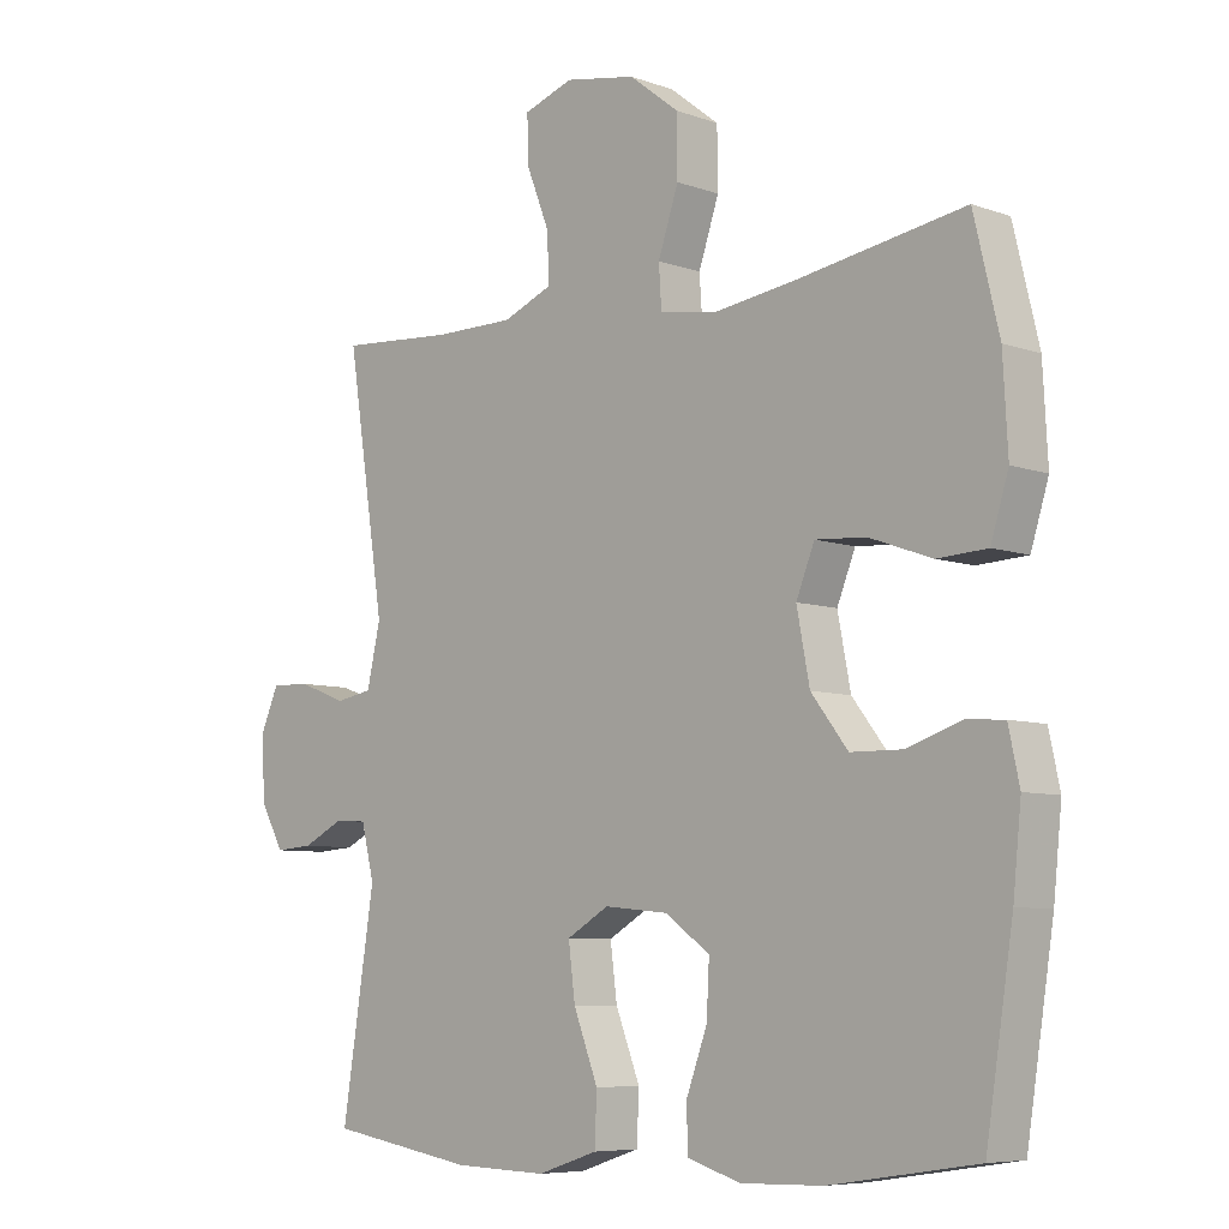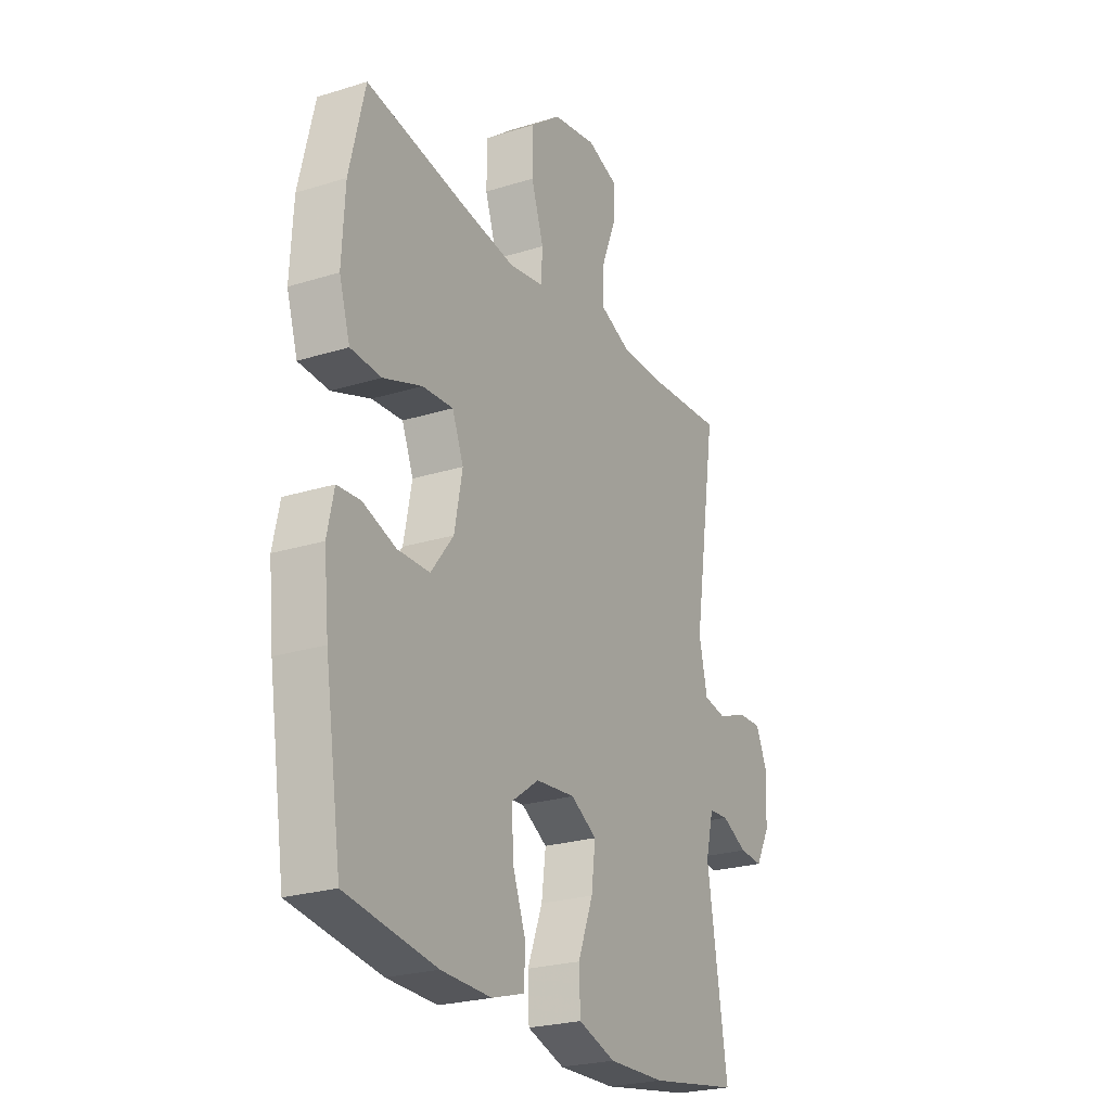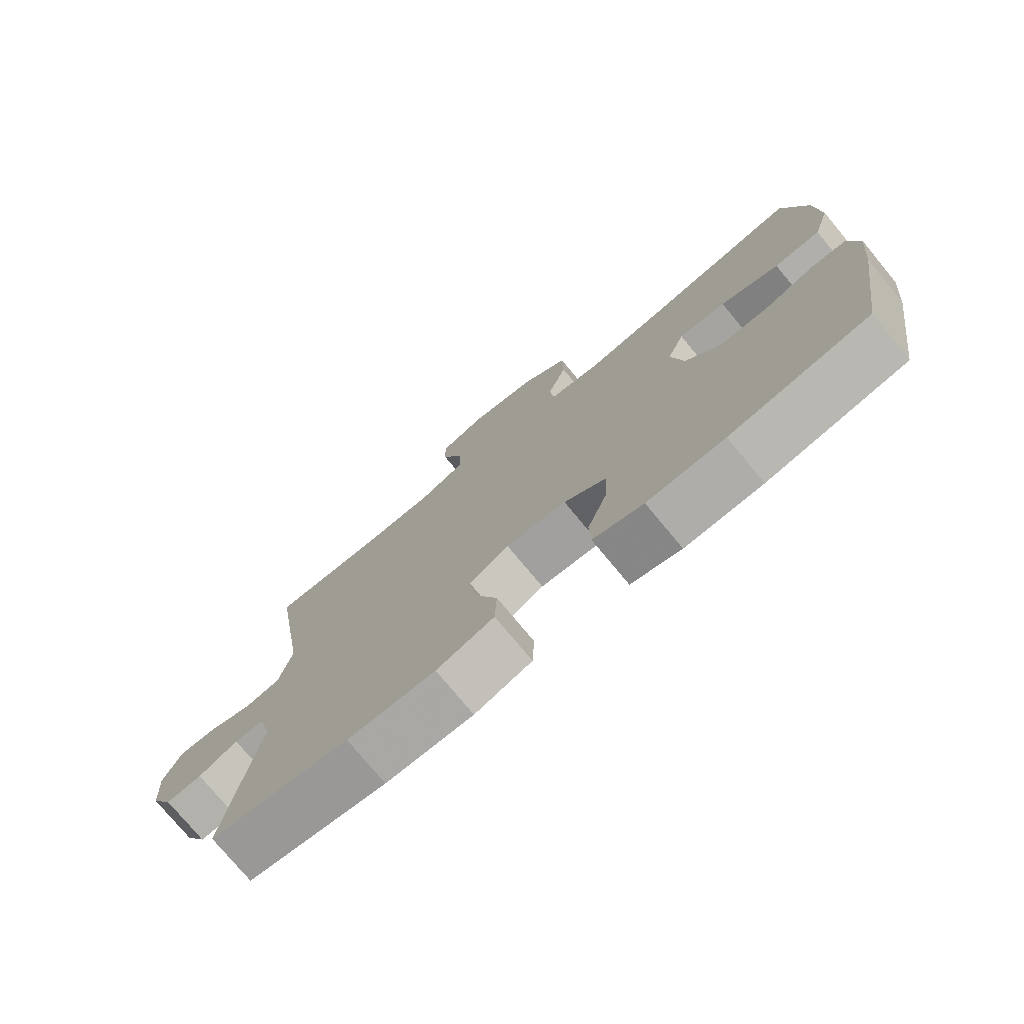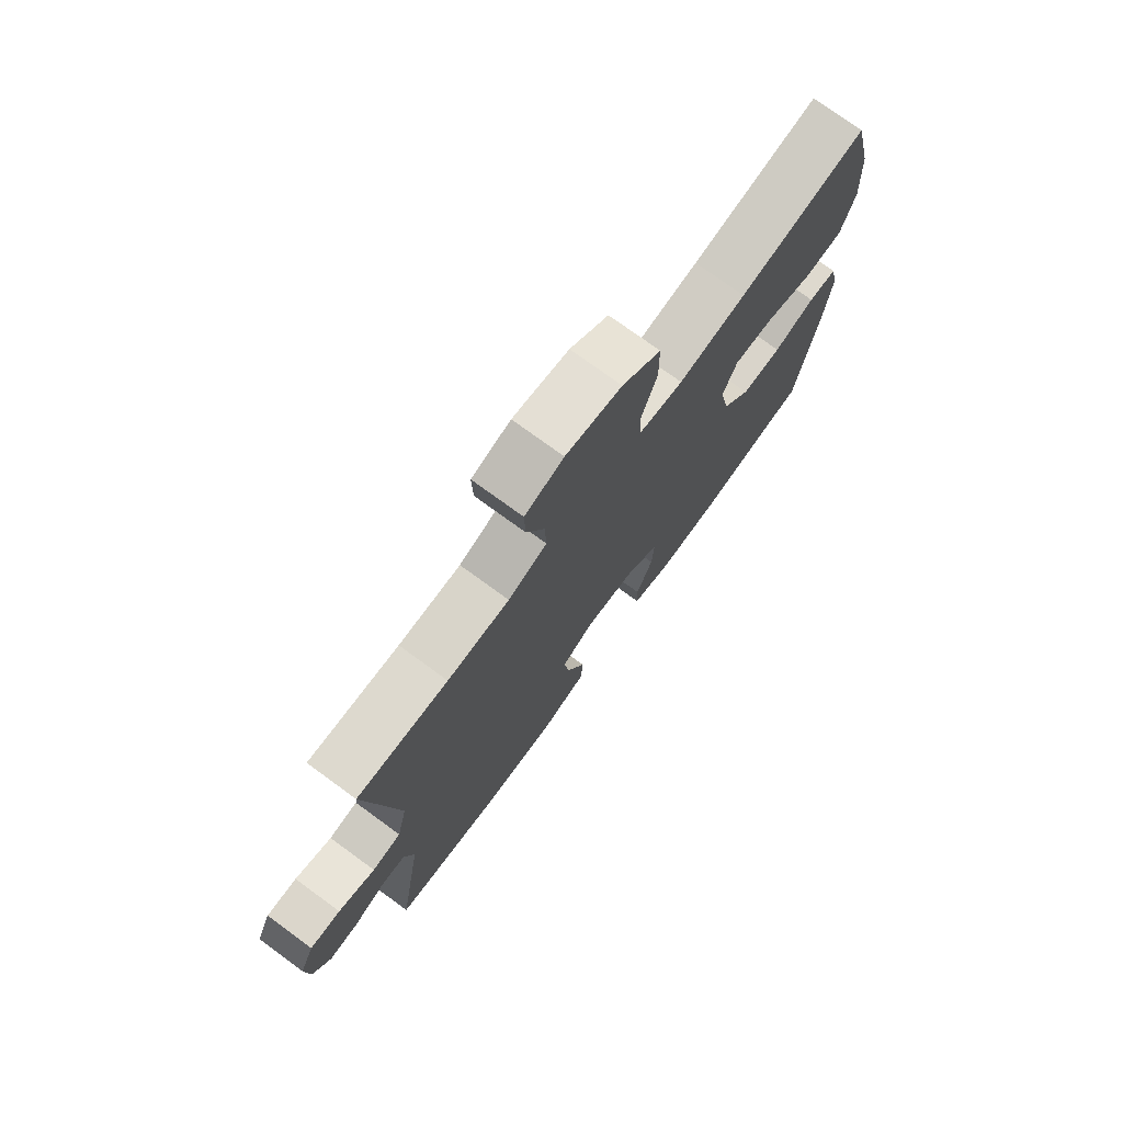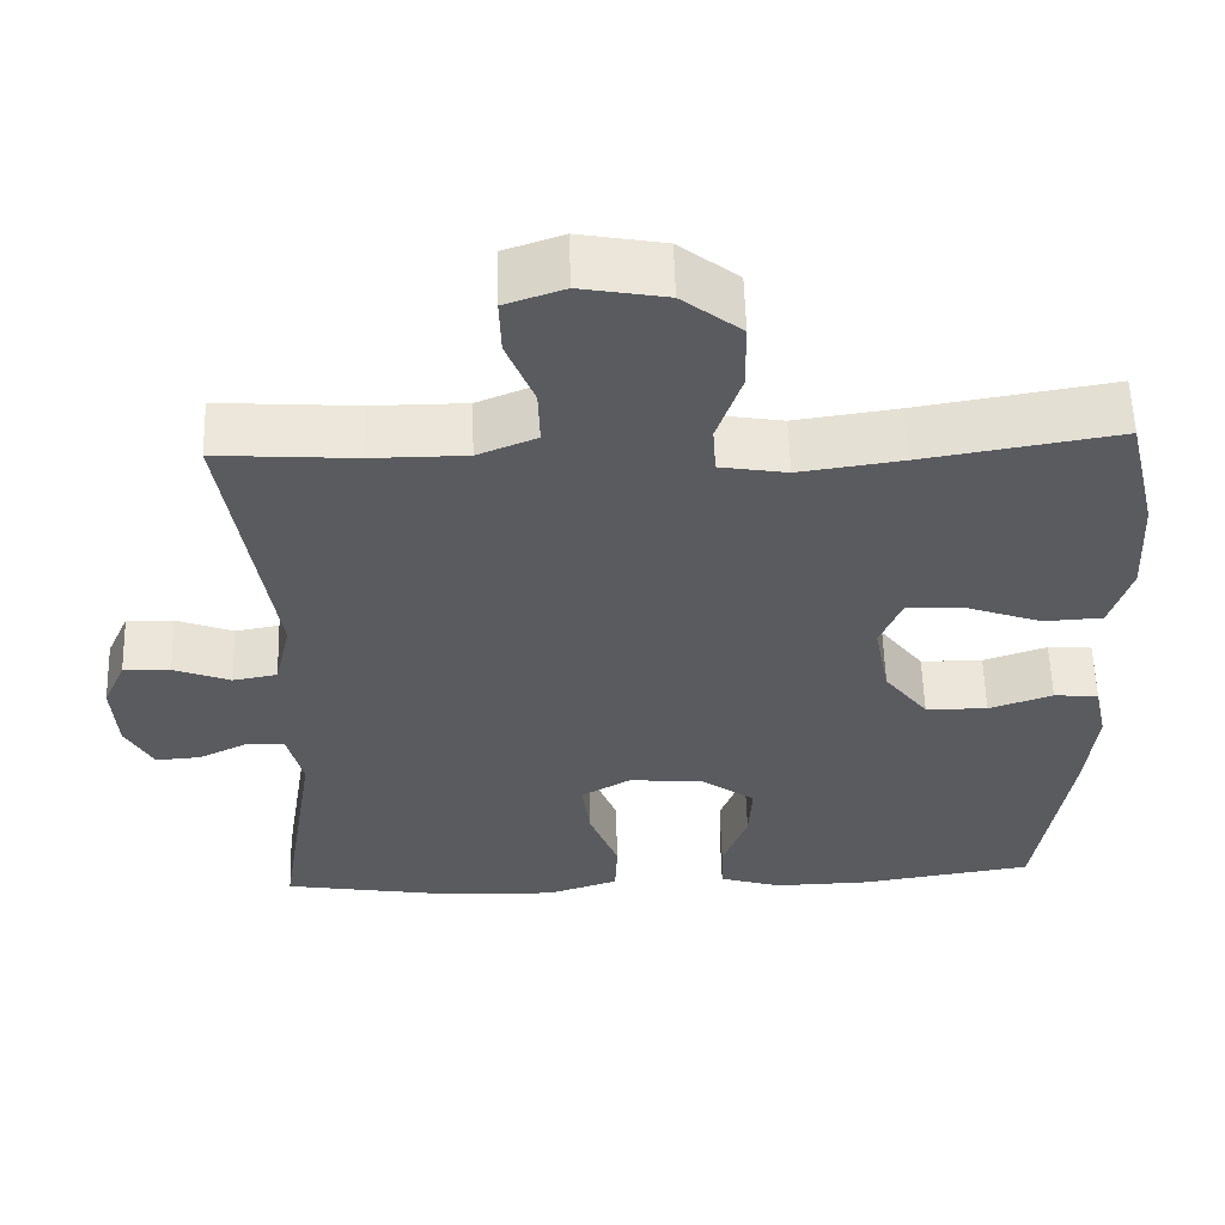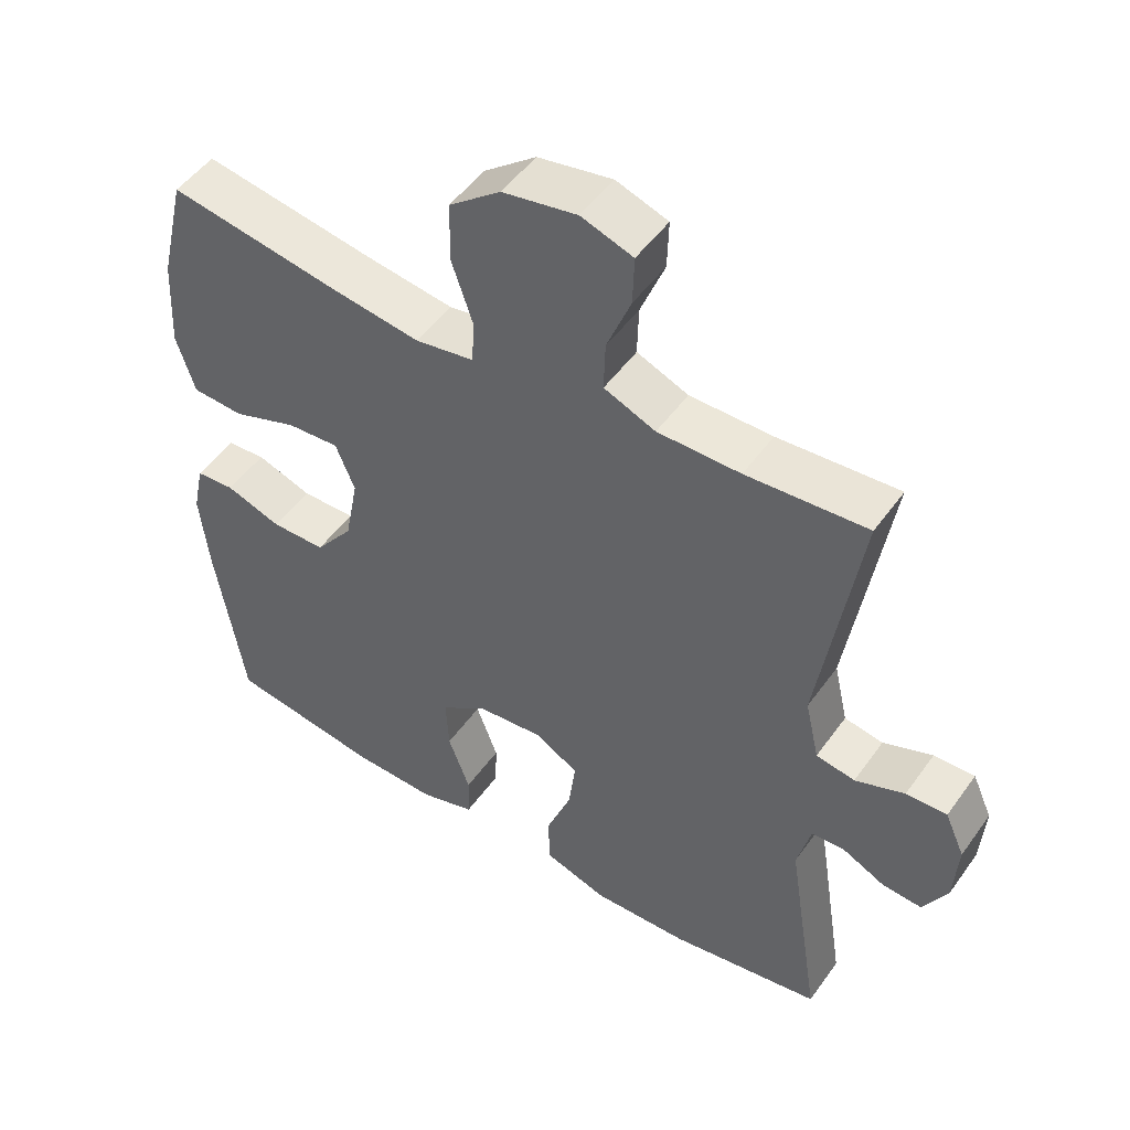
<metadata>
{"format":"obj","ext":"obj","renderer":"f3d","projection":"perspective","resolution":1024,"background":"white","views":[{"elev":-7.1,"azim":-135.7,"up":"+Z"},{"elev":-24.5,"azim":-62.9,"up":"+Z"},{"elev":-76.1,"azim":-140.4,"up":"+Z"},{"elev":75.5,"azim":126.1,"up":"+Z"},{"elev":57.4,"azim":178.3,"up":"+Z"},{"elev":49.9,"azim":34.2,"up":"+Z"}]}
</metadata>
<code>
v -0.5 0.07 0.5
v -0.259 0.07 0.46
v -0.132 0.07 0.442
v -0.049 0.07 0.456
v -0.045 0.07 0.517
v -0.075 0.07 0.606
v -0.074 0.07 0.692
v -0.001 0.07 0.749
v 0.104 0.07 0.768
v 0.177 0.07 0.743
v 0.175 0.07 0.674
v 0.141 0.07 0.588
v 0.139 0.07 0.518
v 0.212 0.07 0.488
v 0.329 0.07 0.488
v 0.5 0.07 0.5
v 0.444 0.07 0.137
v 0.464 0.07 0.049
v 0.519 0.07 0.039
v 0.589 0.07 0.066
v 0.647 0.07 0.068
v 0.675 0.07 0.005
v 0.669 0.07 -0.086
v 0.635 0.07 -0.148
v 0.579 0.07 -0.144
v 0.518 0.07 -0.114
v 0.471 0.07 -0.117
v 0.452 0.07 -0.194
v 0.5 0.07 -0.5
v 0.284 0.07 -0.536
v 0.148 0.07 -0.54
v 0.059 0.07 -0.511
v 0.056 0.07 -0.438
v 0.092 0.07 -0.345
v 0.102 0.07 -0.267
v 0.04 0.07 -0.231
v -0.054 0.07 -0.24
v -0.12 0.07 -0.287
v -0.116 0.07 -0.364
v -0.085 0.07 -0.448
v -0.087 0.07 -0.512
v -0.165 0.07 -0.536
v -0.285 0.07 -0.533
v -0.5 0.07 -0.5
v -0.54 0.07 -0.242
v -0.552 0.07 -0.125
v -0.536 0.07 -0.05
v -0.481 0.07 -0.046
v -0.402 0.07 -0.073
v -0.325 0.07 -0.072
v -0.271 0.07 -0.002
v -0.252 0.07 0.097
v -0.279 0.07 0.164
v -0.353 0.07 0.159
v -0.445 0.07 0.126
v -0.518 0.07 0.13
v -0.544 0.07 0.214
v -0.537 0.07 0.344
v -0.5 0 0.5
v -0.259 0 0.46
v -0.132 0 0.442
v -0.049 0 0.456
v -0.045 0 0.517
v -0.075 0 0.606
v -0.074 0 0.692
v -0.001 0 0.749
v 0.104 0 0.768
v 0.177 0 0.743
v 0.175 0 0.674
v 0.141 0 0.588
v 0.139 0 0.518
v 0.212 0 0.488
v 0.329 0 0.488
v 0.5 0 0.5
v 0.444 0 0.137
v 0.464 0 0.049
v 0.519 0 0.039
v 0.589 0 0.066
v 0.647 0 0.068
v 0.675 0 0.005
v 0.669 0 -0.086
v 0.635 0 -0.148
v 0.579 0 -0.144
v 0.518 0 -0.114
v 0.471 0 -0.117
v 0.452 0 -0.194
v 0.5 0 -0.5
v 0.284 0 -0.536
v 0.148 0 -0.54
v 0.059 0 -0.511
v 0.056 0 -0.438
v 0.092 0 -0.345
v 0.102 0 -0.267
v 0.04 0 -0.231
v -0.054 0 -0.24
v -0.12 0 -0.287
v -0.116 0 -0.364
v -0.085 0 -0.448
v -0.087 0 -0.512
v -0.165 0 -0.536
v -0.285 0 -0.533
v -0.5 0 -0.5
v -0.54 0 -0.242
v -0.552 0 -0.125
v -0.536 0 -0.05
v -0.481 0 -0.046
v -0.402 0 -0.073
v -0.325 0 -0.072
v -0.271 0 -0.002
v -0.252 0 0.097
v -0.279 0 0.164
v -0.353 0 0.159
v -0.445 0 0.126
v -0.518 0 0.13
v -0.544 0 0.214
v -0.537 0 0.344
f 57 58 1 2
f 54 55 56 57
f 53 54 57 2
f 52 53 2 3
f 51 52 3 4
f 46 47 48 49
f 46 49 50
f 45 46 50
f 44 45 50
f 43 44 50 51
f 39 40 41 42
f 38 39 42 43
f 31 32 33 34
f 31 34 35
f 28 29 30 31
f 27 28 31 35
f 23 24 25 26
f 23 26 27
f 22 23 27
f 19 20 21 22
f 18 19 22 27
f 17 18 27 35
f 15 16 17 35
f 9 10 11 12
f 9 12 13
f 8 9 13
f 5 6 7 8
f 4 5 8 13
f 38 43 51 4
f 14 15 35 36
f 14 36 37
f 14 37 38
f 4 13 14 38
f 60 59 116 115
f 115 114 113 112
f 60 115 112 111
f 61 60 111 110
f 62 61 110 109
f 107 106 105 104
f 108 107 104
f 108 104 103
f 108 103 102
f 109 108 102 101
f 100 99 98 97
f 101 100 97 96
f 92 91 90 89
f 93 92 89
f 89 88 87 86
f 93 89 86 85
f 84 83 82 81
f 85 84 81
f 85 81 80
f 80 79 78 77
f 85 80 77 76
f 93 85 76 75
f 93 75 74 73
f 70 69 68 67
f 71 70 67
f 71 67 66
f 66 65 64 63
f 71 66 63 62
f 62 109 101 96
f 94 93 73 72
f 95 94 72
f 96 95 72
f 96 72 71 62
f 1 59 60 2
f 2 60 61 3
f 3 61 62 4
f 4 62 63 5
f 5 63 64 6
f 6 64 65 7
f 7 65 66 8
f 8 66 67 9
f 9 67 68 10
f 10 68 69 11
f 11 69 70 12
f 12 70 71 13
f 13 71 72 14
f 14 72 73 15
f 15 73 74 16
f 16 74 75 17
f 17 75 76 18
f 18 76 77 19
f 19 77 78 20
f 20 78 79 21
f 21 79 80 22
f 22 80 81 23
f 23 81 82 24
f 24 82 83 25
f 25 83 84 26
f 26 84 85 27
f 27 85 86 28
f 28 86 87 29
f 29 87 88 30
f 30 88 89 31
f 31 89 90 32
f 32 90 91 33
f 33 91 92 34
f 34 92 93 35
f 35 93 94 36
f 36 94 95 37
f 37 95 96 38
f 38 96 97 39
f 39 97 98 40
f 40 98 99 41
f 41 99 100 42
f 42 100 101 43
f 43 101 102 44
f 44 102 103 45
f 45 103 104 46
f 46 104 105 47
f 47 105 106 48
f 48 106 107 49
f 49 107 108 50
f 50 108 109 51
f 51 109 110 52
f 52 110 111 53
f 53 111 112 54
f 54 112 113 55
f 55 113 114 56
f 56 114 115 57
f 57 115 116 58
f 58 116 59 1

</code>
